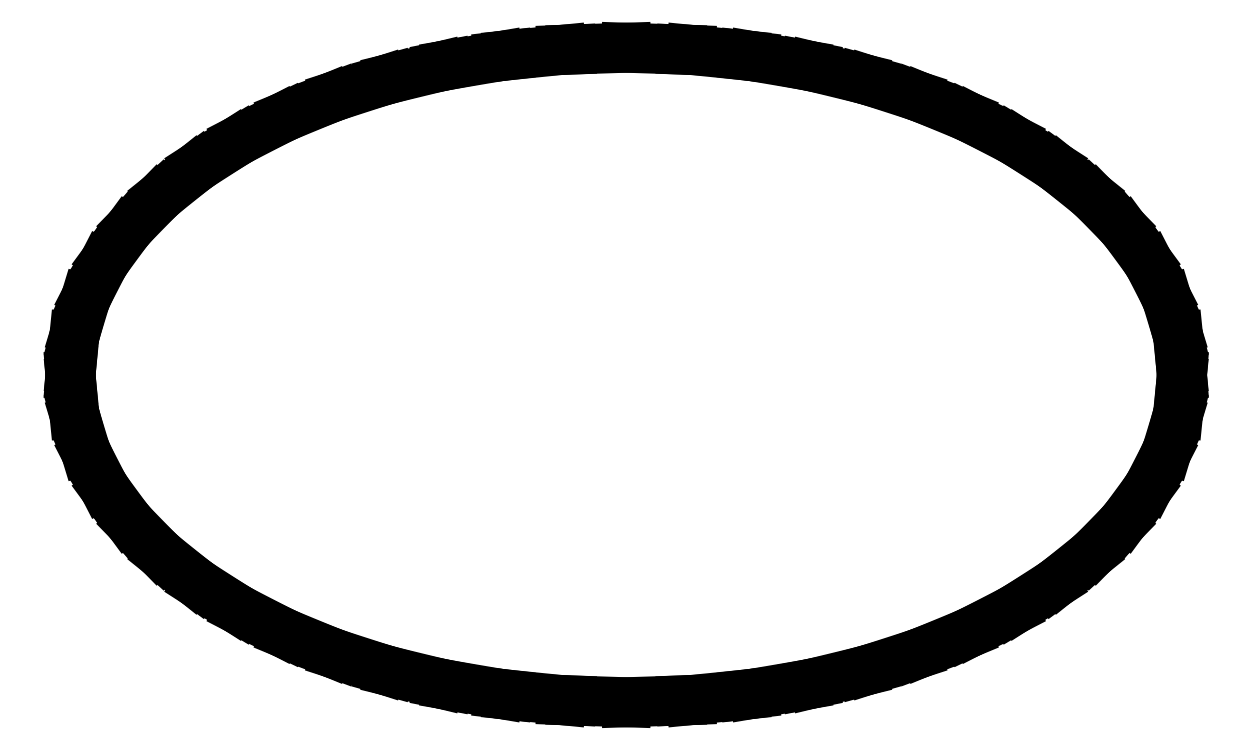
<metadata>
{"format":"dxf","ext":"dxf","renderer":"ezdxf+matplotlib","layout":"modelspace","background":"white","min_lineweight":24,"dpi":150}
</metadata>
<code>
0
SECTION
2
ENTITIES
0
LINE
8
0
10
2.22e-16
20
-0.8433
30
0
11
0.1421
21
-0.8386
31
0
0
LINE
8
0
10
0.1421
20
-0.8386
30
0
11
0.1669
21
-0.8376
31
0
0
LINE
8
0
10
0.1669
20
-0.8376
30
0
11
0.3042
21
-0.8238
31
0
0
LINE
8
0
10
0.3042
20
-0.8238
30
0
11
0.3281
21
-0.821
31
0
0
LINE
8
0
10
0.3281
20
-0.821
30
0
11
0.4597
21
-0.7986
31
0
0
LINE
8
0
10
0.4597
20
-0.7986
30
0
11
0.4827
21
-0.7941
31
0
0
LINE
8
0
10
0.4827
20
-0.7941
30
0
11
0.6076
21
-0.7637
31
0
0
LINE
8
0
10
0.6076
20
-0.7637
30
0
11
0.6294
21
-0.7575
31
0
0
LINE
8
0
10
0.6294
20
-0.7575
30
0
11
0.7468
21
-0.7196
31
0
0
LINE
8
0
10
0.7468
20
-0.7196
30
0
11
0.7673
21
-0.7119
31
0
0
LINE
8
0
10
0.7673
20
-0.7119
30
0
11
0.8763
21
-0.667
31
0
0
LINE
8
0
10
0.8763
20
-0.667
30
0
11
0.8953
21
-0.6579
31
0
0
LINE
8
0
10
0.8953
20
-0.6579
30
0
11
0.9948
21
-0.6066
31
0
0
LINE
8
0
10
0.9948
20
-0.6066
30
0
11
1.012
21
-0.5962
31
0
0
LINE
8
0
10
1.012
20
-0.5962
30
0
11
1.101
21
-0.5389
31
0
0
LINE
8
0
10
1.101
20
-0.5389
30
0
11
1.117
21
-0.5273
31
0
0
LINE
8
0
10
1.117
20
-0.5273
30
0
11
1.195
21
-0.4646
31
0
0
LINE
8
0
10
1.195
20
-0.4646
30
0
11
1.209
21
-0.4519
31
0
0
LINE
8
0
10
1.209
20
-0.4519
30
0
11
1.275
21
-0.3844
31
0
0
LINE
8
0
10
1.275
20
-0.3844
30
0
11
1.286
21
-0.3707
31
0
0
LINE
8
0
10
1.286
20
-0.3707
30
0
11
1.339
21
-0.2988
31
0
0
LINE
8
0
10
1.339
20
-0.2988
30
0
11
1.348
21
-0.2843
31
0
0
LINE
8
0
10
1.348
20
-0.2843
30
0
11
1.387
21
-0.2086
31
0
0
LINE
8
0
10
1.387
20
-0.2086
30
0
11
1.394
21
-0.1933
31
0
0
LINE
8
0
10
1.394
20
-0.1933
30
0
11
1.418
21
-0.1143
31
0
0
LINE
8
0
10
1.418
20
-0.1143
30
0
11
1.422
21
-0.09829
31
0
0
LINE
8
0
10
1.422
20
-0.09829
30
0
11
1.43
21
-0.01654
31
0
0
LINE
8
0
10
1.43
20
-0.01654
30
0
11
1.432
21
-3e-11
31
0
0
LINE
8
0
10
1.432
20
-3e-11
30
0
11
1.43
21
0.01654
31
0
0
LINE
8
0
10
1.43
20
0.01654
30
0
11
1.422
21
0.09829
31
0
0
LINE
8
0
10
1.422
20
0.09829
30
0
11
1.418
21
0.1143
31
0
0
LINE
8
0
10
1.418
20
0.1143
30
0
11
1.394
21
0.1933
31
0
0
LINE
8
0
10
1.394
20
0.1933
30
0
11
1.387
21
0.2086
31
0
0
LINE
8
0
10
1.387
20
0.2086
30
0
11
1.348
21
0.2843
31
0
0
LINE
8
0
10
1.348
20
0.2843
30
0
11
1.339
21
0.2988
31
0
0
LINE
8
0
10
1.339
20
0.2988
30
0
11
1.286
21
0.3707
31
0
0
LINE
8
0
10
1.286
20
0.3707
30
0
11
1.275
21
0.3844
31
0
0
LINE
8
0
10
1.275
20
0.3844
30
0
11
1.209
21
0.4519
31
0
0
LINE
8
0
10
1.209
20
0.4519
30
0
11
1.195
21
0.4646
31
0
0
LINE
8
0
10
1.195
20
0.4646
30
0
11
1.117
21
0.5273
31
0
0
LINE
8
0
10
1.117
20
0.5273
30
0
11
1.101
21
0.5389
31
0
0
LINE
8
0
10
1.101
20
0.5389
30
0
11
1.012
21
0.5962
31
0
0
LINE
8
0
10
1.012
20
0.5962
30
0
11
0.9948
21
0.6066
31
0
0
LINE
8
0
10
0.9948
20
0.6066
30
0
11
0.8953
21
0.6579
31
0
0
LINE
8
0
10
0.8953
20
0.6579
30
0
11
0.8763
21
0.667
31
0
0
LINE
8
0
10
0.8763
20
0.667
30
0
11
0.7673
21
0.7119
31
0
0
LINE
8
0
10
0.7673
20
0.7119
30
0
11
0.7468
21
0.7196
31
0
0
LINE
8
0
10
0.7468
20
0.7196
30
0
11
0.6294
21
0.7575
31
0
0
LINE
8
0
10
0.6294
20
0.7575
30
0
11
0.6076
21
0.7637
31
0
0
LINE
8
0
10
0.6076
20
0.7637
30
0
11
0.4827
21
0.7941
31
0
0
LINE
8
0
10
0.4827
20
0.7941
30
0
11
0.4597
21
0.7986
31
0
0
LINE
8
0
10
0.4597
20
0.7986
30
0
11
0.3281
21
0.821
31
0
0
LINE
8
0
10
0.3281
20
0.821
30
0
11
0.3042
21
0.8238
31
0
0
LINE
8
0
10
0.3042
20
0.8238
30
0
11
0.1669
21
0.8376
31
0
0
LINE
8
0
10
0.1669
20
0.8376
30
0
11
0.1421
21
0.8386
31
0
0
LINE
8
0
10
0.1421
20
0.8386
30
0
11
1.11e-16
21
0.8433
31
0
0
LINE
8
0
10
1.11e-16
20
0.8433
30
0
11
-0.1421
21
0.8386
31
0
0
LINE
8
0
10
-0.1421
20
0.8386
30
0
11
-0.1669
21
0.8376
31
0
0
LINE
8
0
10
-0.1669
20
0.8376
30
0
11
-0.3042
21
0.8238
31
0
0
LINE
8
0
10
-0.3042
20
0.8238
30
0
11
-0.3281
21
0.821
31
0
0
LINE
8
0
10
-0.3281
20
0.821
30
0
11
-0.4597
21
0.7986
31
0
0
LINE
8
0
10
-0.4597
20
0.7986
30
0
11
-0.4827
21
0.7941
31
0
0
LINE
8
0
10
-0.4827
20
0.7941
30
0
11
-0.6076
21
0.7637
31
0
0
LINE
8
0
10
-0.6076
20
0.7637
30
0
11
-0.6294
21
0.7575
31
0
0
LINE
8
0
10
-0.6294
20
0.7575
30
0
11
-0.7468
21
0.7196
31
0
0
LINE
8
0
10
-0.7468
20
0.7196
30
0
11
-0.7673
21
0.7119
31
0
0
LINE
8
0
10
-0.7673
20
0.7119
30
0
11
-0.8763
21
0.667
31
0
0
LINE
8
0
10
-0.8763
20
0.667
30
0
11
-0.8953
21
0.6579
31
0
0
LINE
8
0
10
-0.8953
20
0.6579
30
0
11
-0.9948
21
0.6066
31
0
0
LINE
8
0
10
-0.9948
20
0.6066
30
0
11
-1.012
21
0.5962
31
0
0
LINE
8
0
10
-1.012
20
0.5962
30
0
11
-1.101
21
0.5389
31
0
0
LINE
8
0
10
-1.101
20
0.5389
30
0
11
-1.117
21
0.5273
31
0
0
LINE
8
0
10
-1.117
20
0.5273
30
0
11
-1.195
21
0.4646
31
0
0
LINE
8
0
10
-1.195
20
0.4646
30
0
11
-1.209
21
0.4519
31
0
0
LINE
8
0
10
-1.209
20
0.4519
30
0
11
-1.275
21
0.3844
31
0
0
LINE
8
0
10
-1.275
20
0.3844
30
0
11
-1.286
21
0.3707
31
0
0
LINE
8
0
10
-1.286
20
0.3707
30
0
11
-1.339
21
0.2988
31
0
0
LINE
8
0
10
-1.339
20
0.2988
30
0
11
-1.348
21
0.2843
31
0
0
LINE
8
0
10
-1.348
20
0.2843
30
0
11
-1.387
21
0.2086
31
0
0
LINE
8
0
10
-1.387
20
0.2086
30
0
11
-1.394
21
0.1933
31
0
0
LINE
8
0
10
-1.394
20
0.1933
30
0
11
-1.418
21
0.1143
31
0
0
LINE
8
0
10
-1.418
20
0.1143
30
0
11
-1.422
21
0.09829
31
0
0
LINE
8
0
10
-1.422
20
0.09829
30
0
11
-1.43
21
0.01654
31
0
0
LINE
8
0
10
-1.43
20
0.01654
30
0
11
-1.432
21
-3e-11
31
0
0
LINE
8
0
10
-1.432
20
-3e-11
30
0
11
-1.43
21
-0.01654
31
0
0
LINE
8
0
10
-1.43
20
-0.01654
30
0
11
-1.422
21
-0.09829
31
0
0
LINE
8
0
10
-1.422
20
-0.09829
30
0
11
-1.418
21
-0.1143
31
0
0
LINE
8
0
10
-1.418
20
-0.1143
30
0
11
-1.394
21
-0.1933
31
0
0
LINE
8
0
10
-1.394
20
-0.1933
30
0
11
-1.387
21
-0.2086
31
0
0
LINE
8
0
10
-1.387
20
-0.2086
30
0
11
-1.348
21
-0.2843
31
0
0
LINE
8
0
10
-1.348
20
-0.2843
30
0
11
-1.339
21
-0.2988
31
0
0
LINE
8
0
10
-1.339
20
-0.2988
30
0
11
-1.286
21
-0.3707
31
0
0
LINE
8
0
10
-1.286
20
-0.3707
30
0
11
-1.275
21
-0.3844
31
0
0
LINE
8
0
10
-1.275
20
-0.3844
30
0
11
-1.209
21
-0.4519
31
0
0
LINE
8
0
10
-1.209
20
-0.4519
30
0
11
-1.195
21
-0.4646
31
0
0
LINE
8
0
10
-1.195
20
-0.4646
30
0
11
-1.117
21
-0.5273
31
0
0
LINE
8
0
10
-1.117
20
-0.5273
30
0
11
-1.101
21
-0.5389
31
0
0
LINE
8
0
10
-1.101
20
-0.5389
30
0
11
-1.012
21
-0.5962
31
0
0
LINE
8
0
10
-1.012
20
-0.5962
30
0
11
-0.9948
21
-0.6066
31
0
0
LINE
8
0
10
-0.9948
20
-0.6066
30
0
11
-0.8953
21
-0.6579
31
0
0
LINE
8
0
10
-0.8953
20
-0.6579
30
0
11
-0.8763
21
-0.667
31
0
0
LINE
8
0
10
-0.8763
20
-0.667
30
0
11
-0.7673
21
-0.7119
31
0
0
LINE
8
0
10
-0.7673
20
-0.7119
30
0
11
-0.7468
21
-0.7196
31
0
0
LINE
8
0
10
-0.7468
20
-0.7196
30
0
11
-0.6294
21
-0.7575
31
0
0
LINE
8
0
10
-0.6294
20
-0.7575
30
0
11
-0.6076
21
-0.7637
31
0
0
LINE
8
0
10
-0.6076
20
-0.7637
30
0
11
-0.4827
21
-0.7941
31
0
0
LINE
8
0
10
-0.4827
20
-0.7941
30
0
11
-0.4597
21
-0.7986
31
0
0
LINE
8
0
10
-0.4597
20
-0.7986
30
0
11
-0.3281
21
-0.821
31
0
0
LINE
8
0
10
-0.3281
20
-0.821
30
0
11
-0.3042
21
-0.8238
31
0
0
LINE
8
0
10
-0.3042
20
-0.8238
30
0
11
-0.1669
21
-0.8376
31
0
0
LINE
8
0
10
-0.1669
20
-0.8376
30
0
11
-0.1421
21
-0.8386
31
0
0
LINE
8
0
10
-0.1421
20
-0.8386
30
0
11
2.22e-16
21
-0.8433
31
0
0
ENDSEC
0
EOF

</code>
